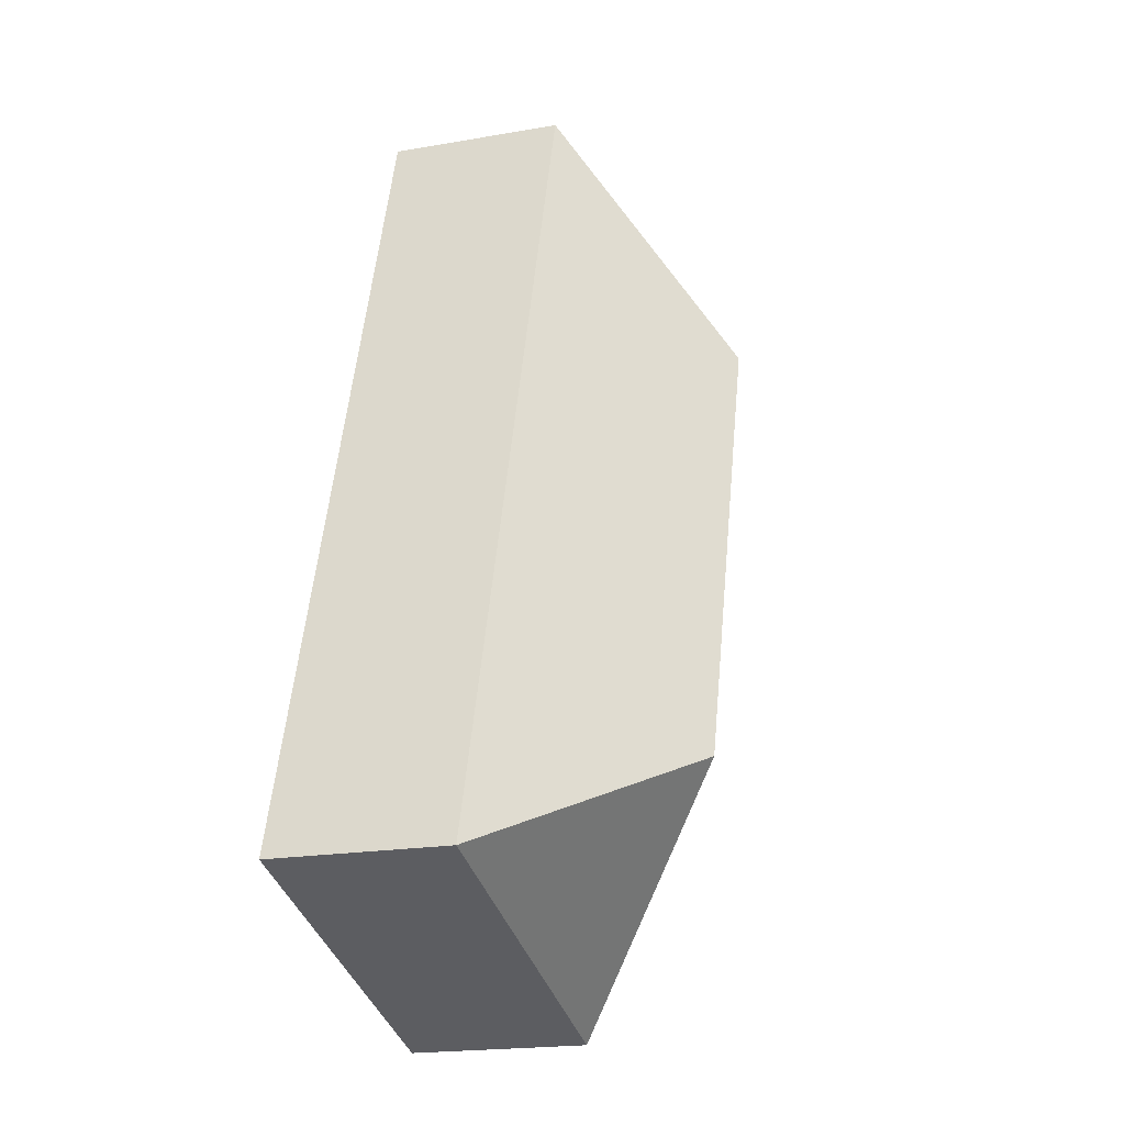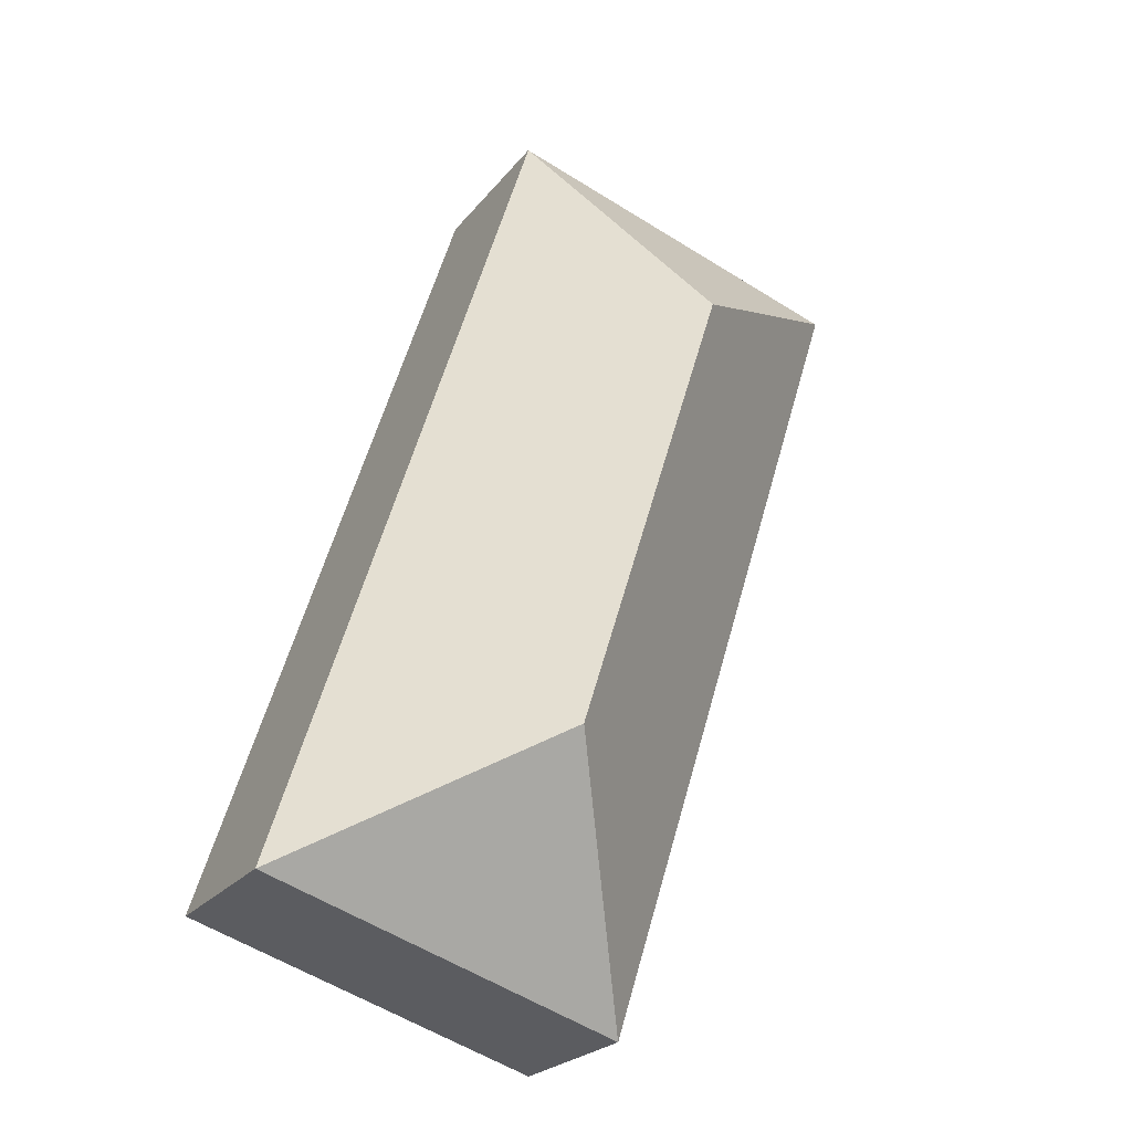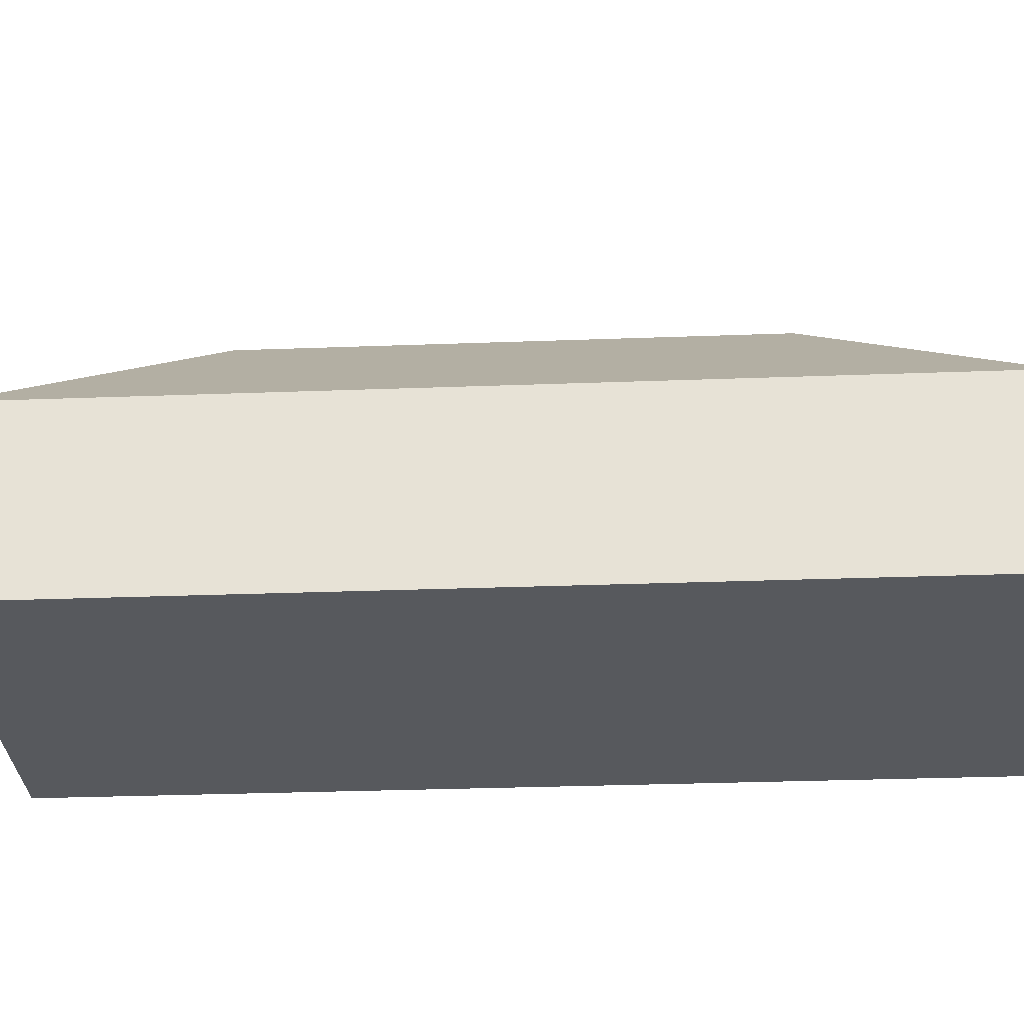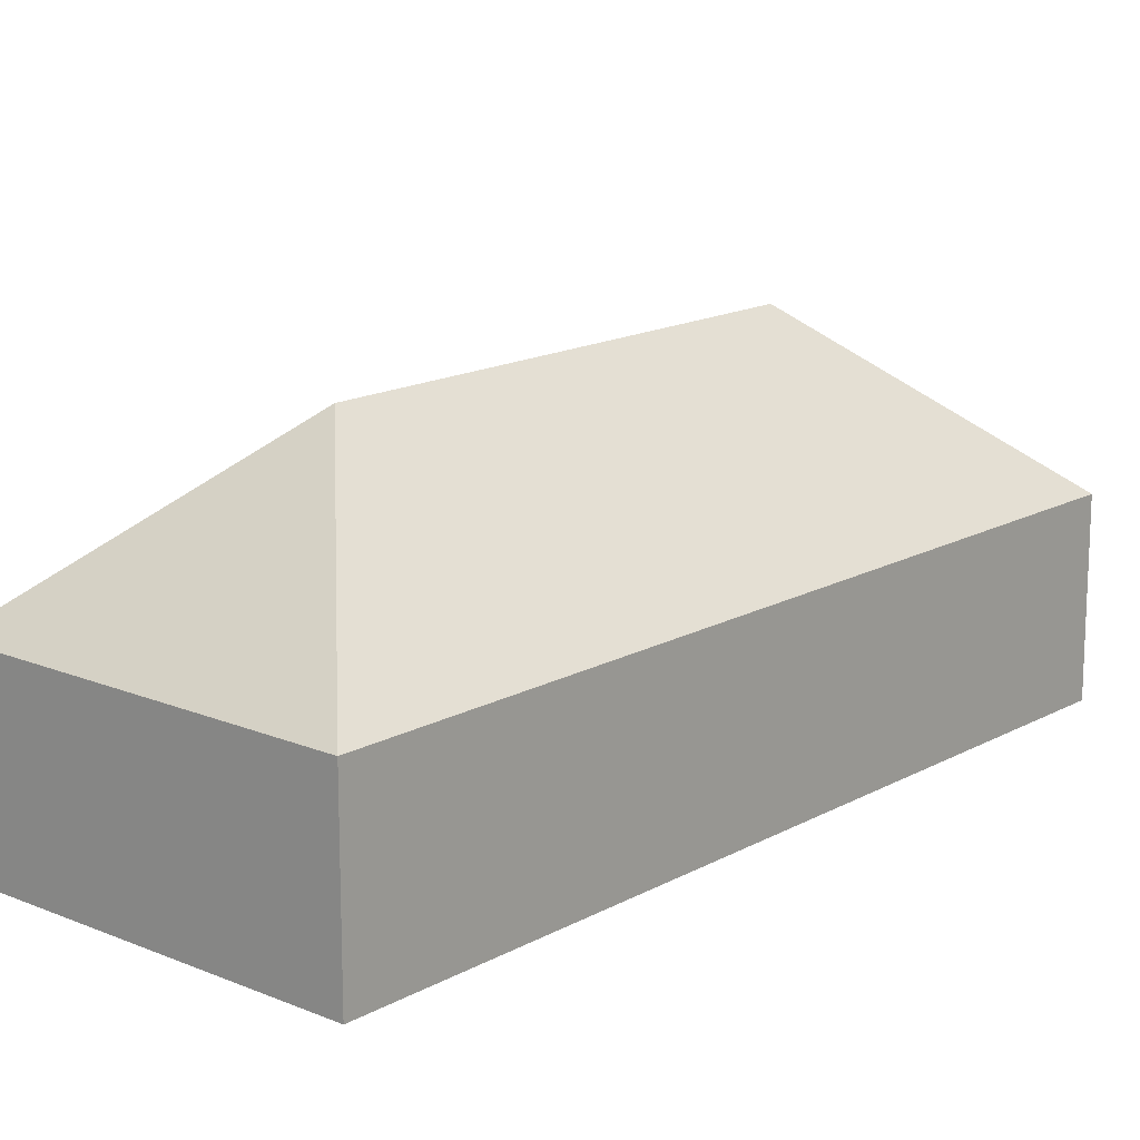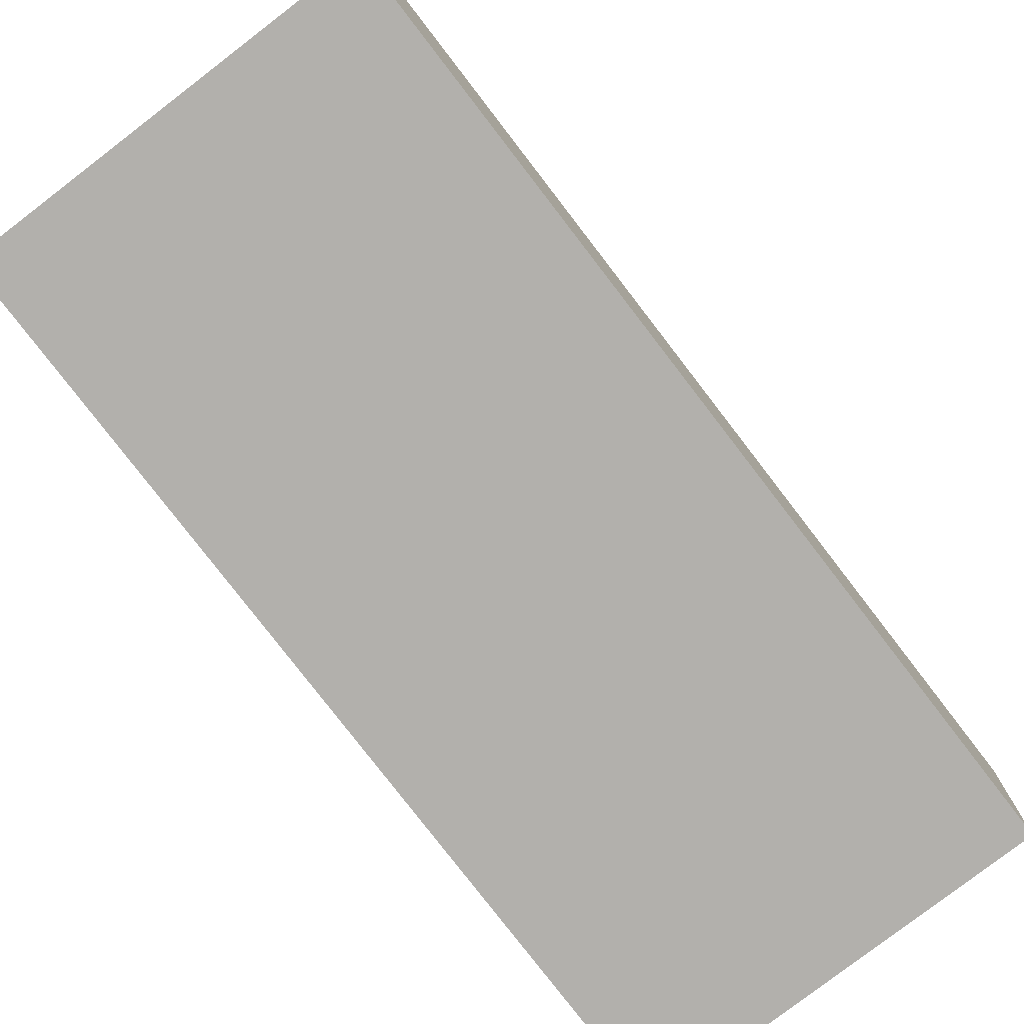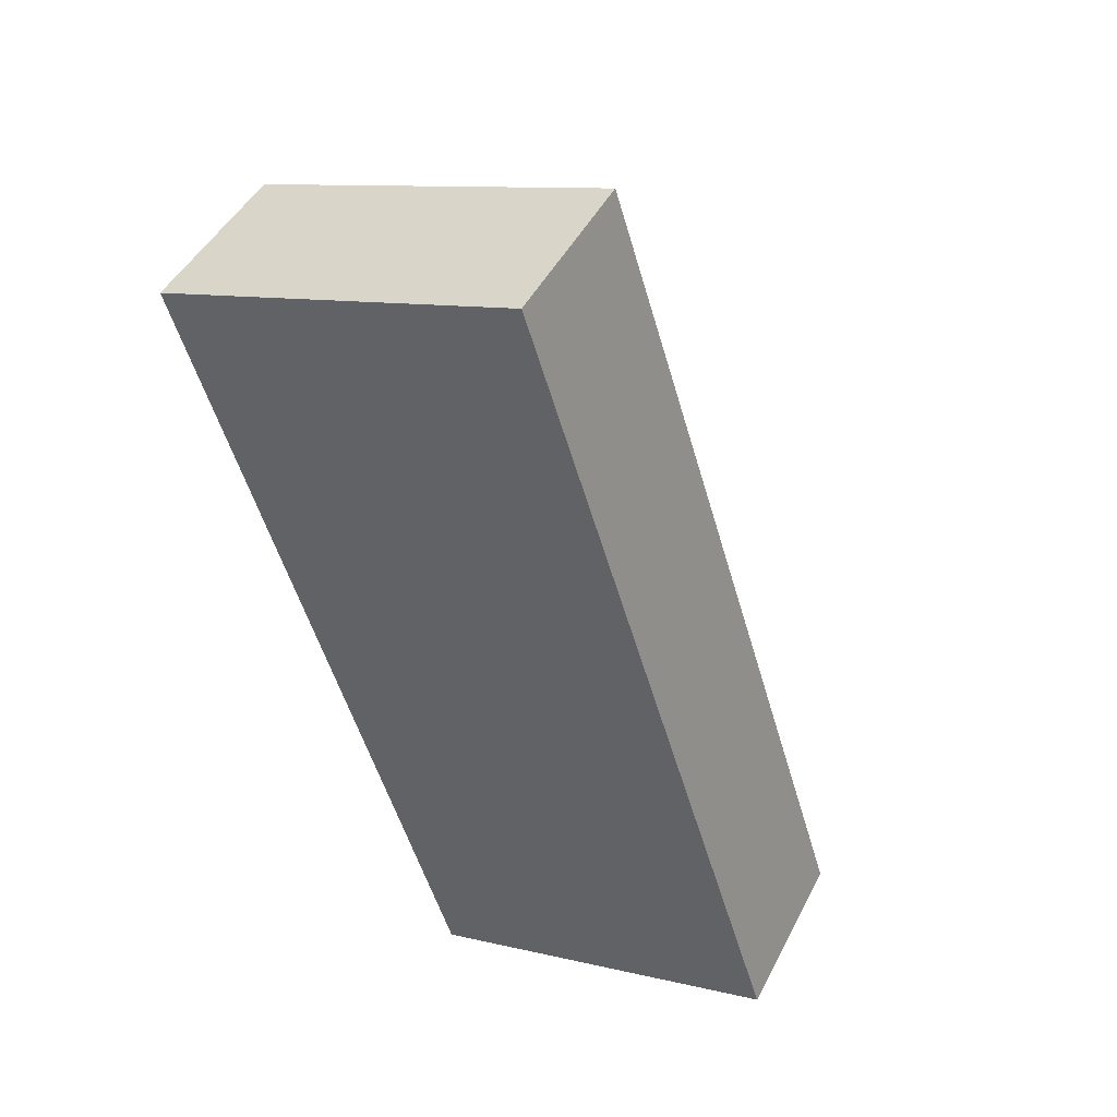
<metadata>
{"format":"obj","ext":"obj","renderer":"f3d","projection":"perspective","resolution":1024,"background":"white","views":[{"elev":-20.0,"azim":107.8,"up":"+Z"},{"elev":-23.9,"azim":151.6,"up":"+Z"},{"elev":-29.0,"azim":75.7,"up":"+Y"},{"elev":15.6,"azim":-156.5,"up":"+Y"},{"elev":-78.8,"azim":20.0,"up":"+Y"},{"elev":46.1,"azim":26.1,"up":"+Z"}]}
</metadata>
<code>
v  7.685 6.768 -11.77
v  12.43 3.546 -14.23
v  5.218 3.546 -16.51
v  7.545e-05 3.546 -0.000112
v  4.747 6.768 -2.468
v  7.215 3.546 2.279
v  12.43 8.715e-16 -14.23
v  5.218 1.011e-15 -16.51
v  7.214 -1.396e-16 2.28
v  0 0 0
g defaultobject
f 1 2 3
f 1 4 5
f 4 1 3
f 1 6 2
f 6 1 5
f 4 6 5
f 3 7 8
f 7 3 2
f 7 6 9
f 6 7 2
f 9 4 10
f 4 9 6
f 4 8 10
f 8 4 3
f 8 9 10
f 9 8 7

</code>
